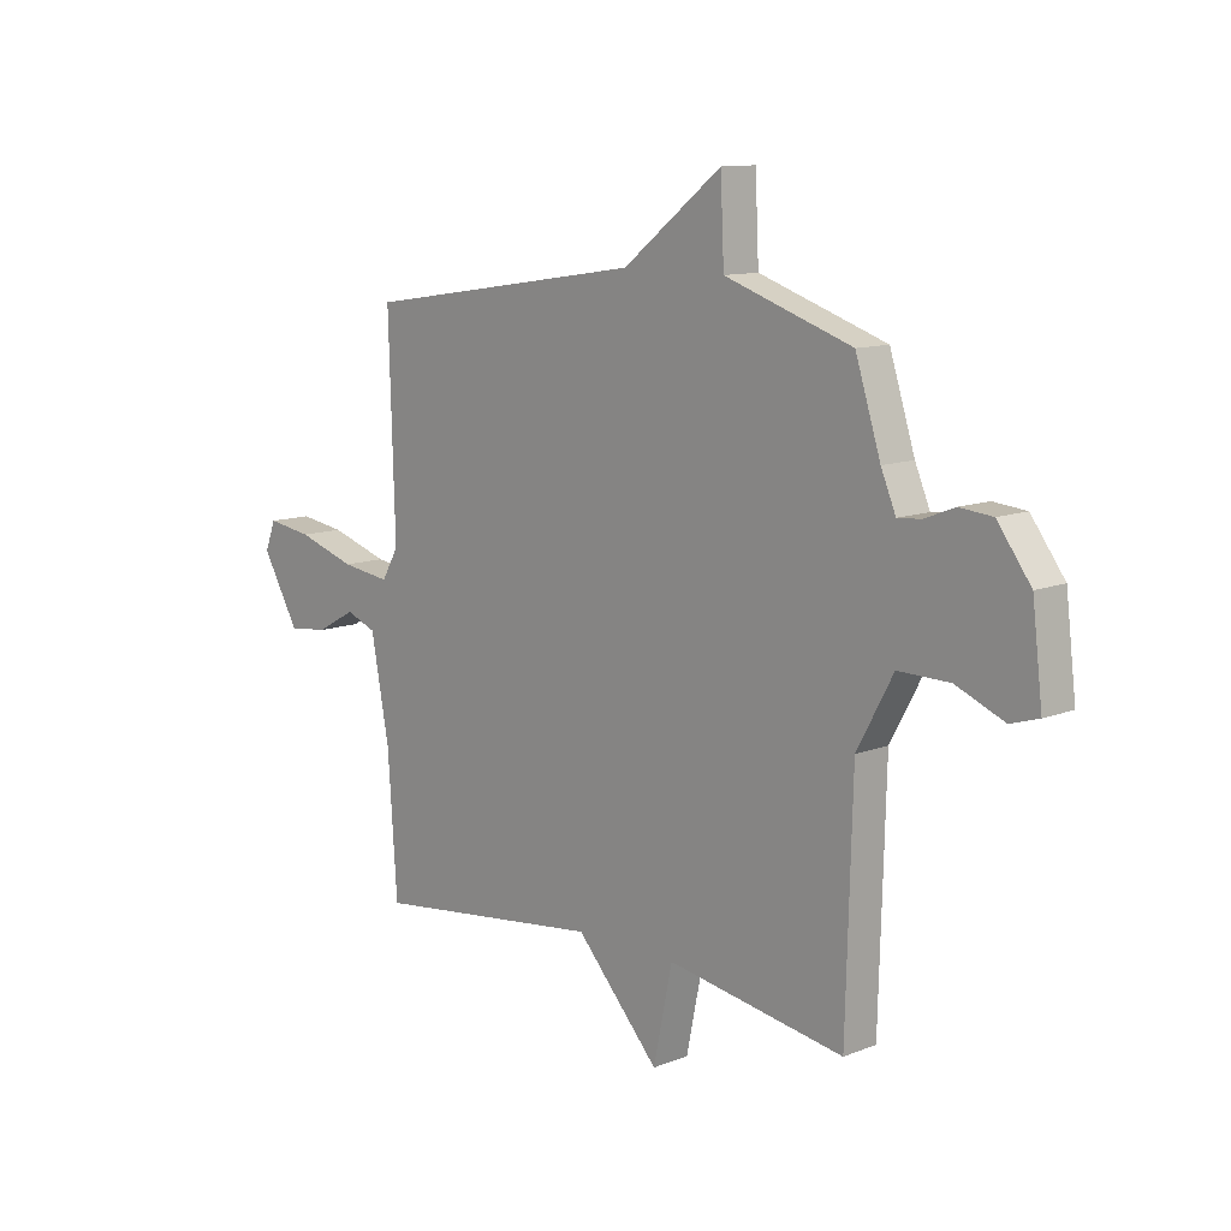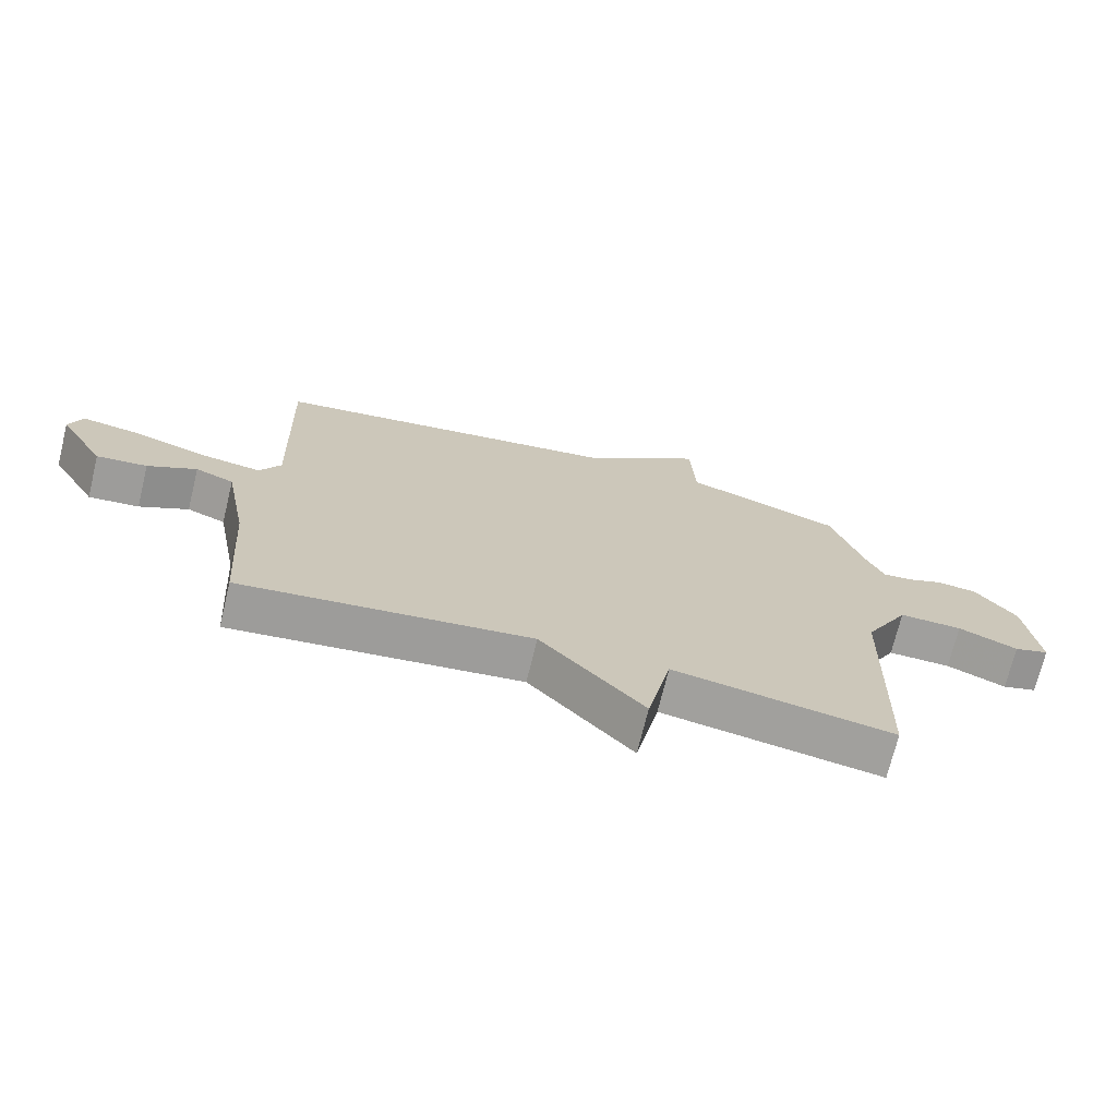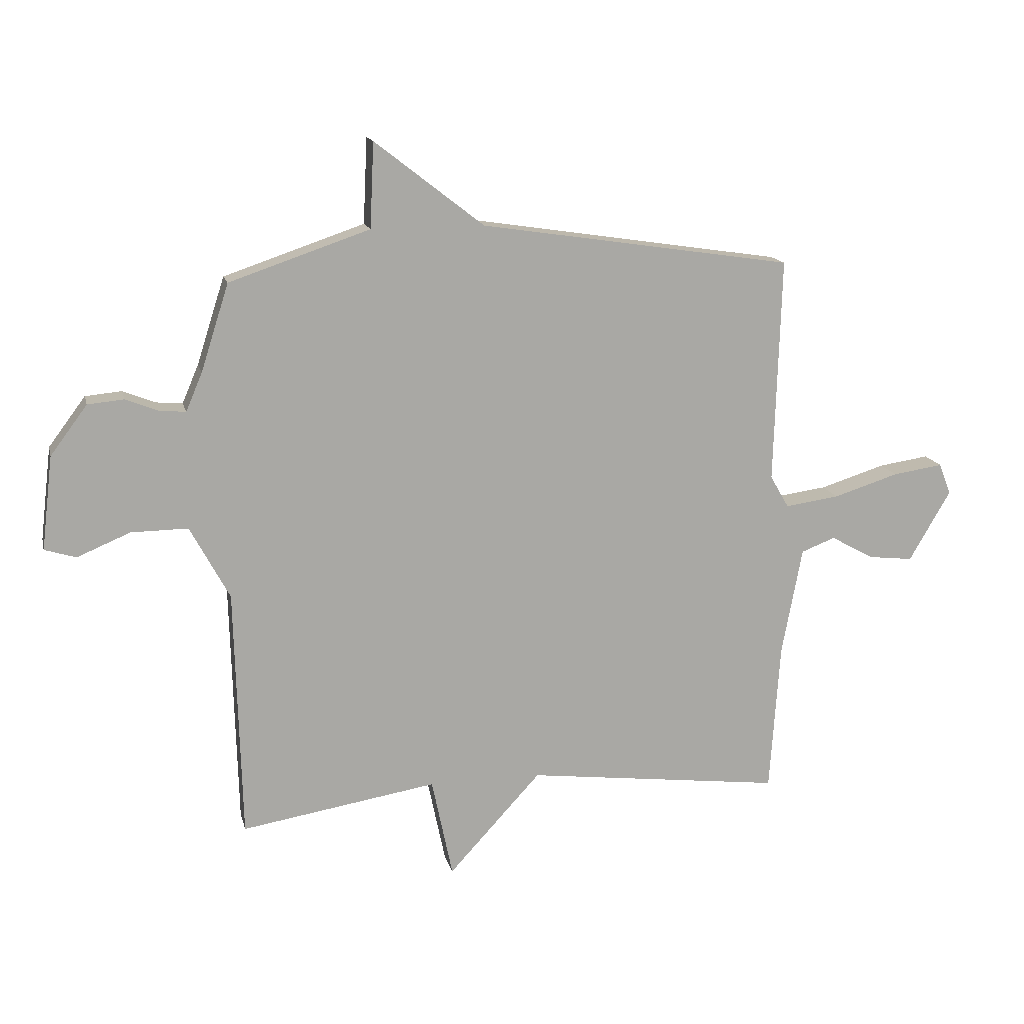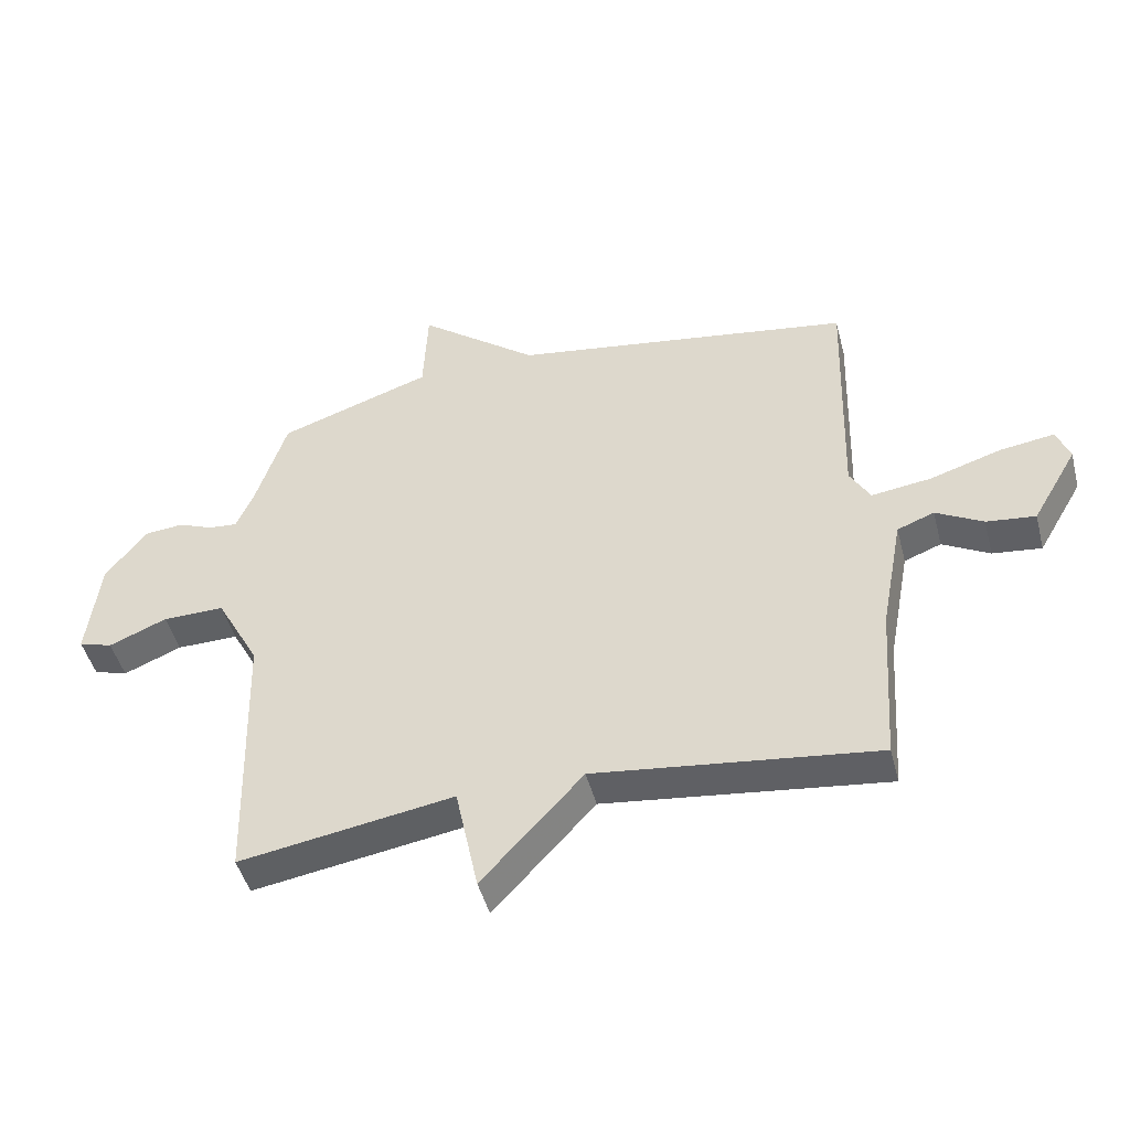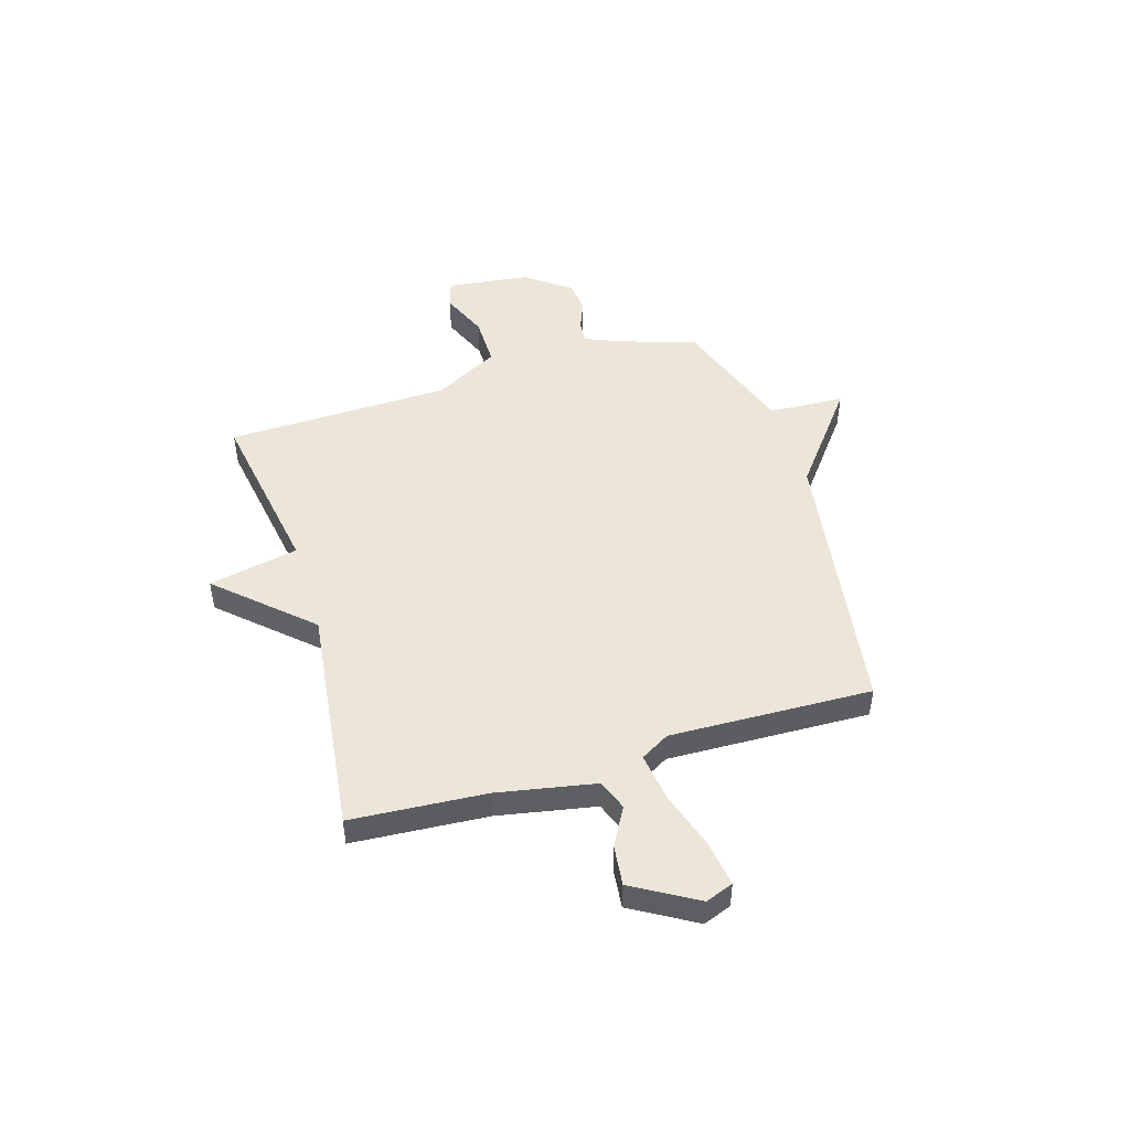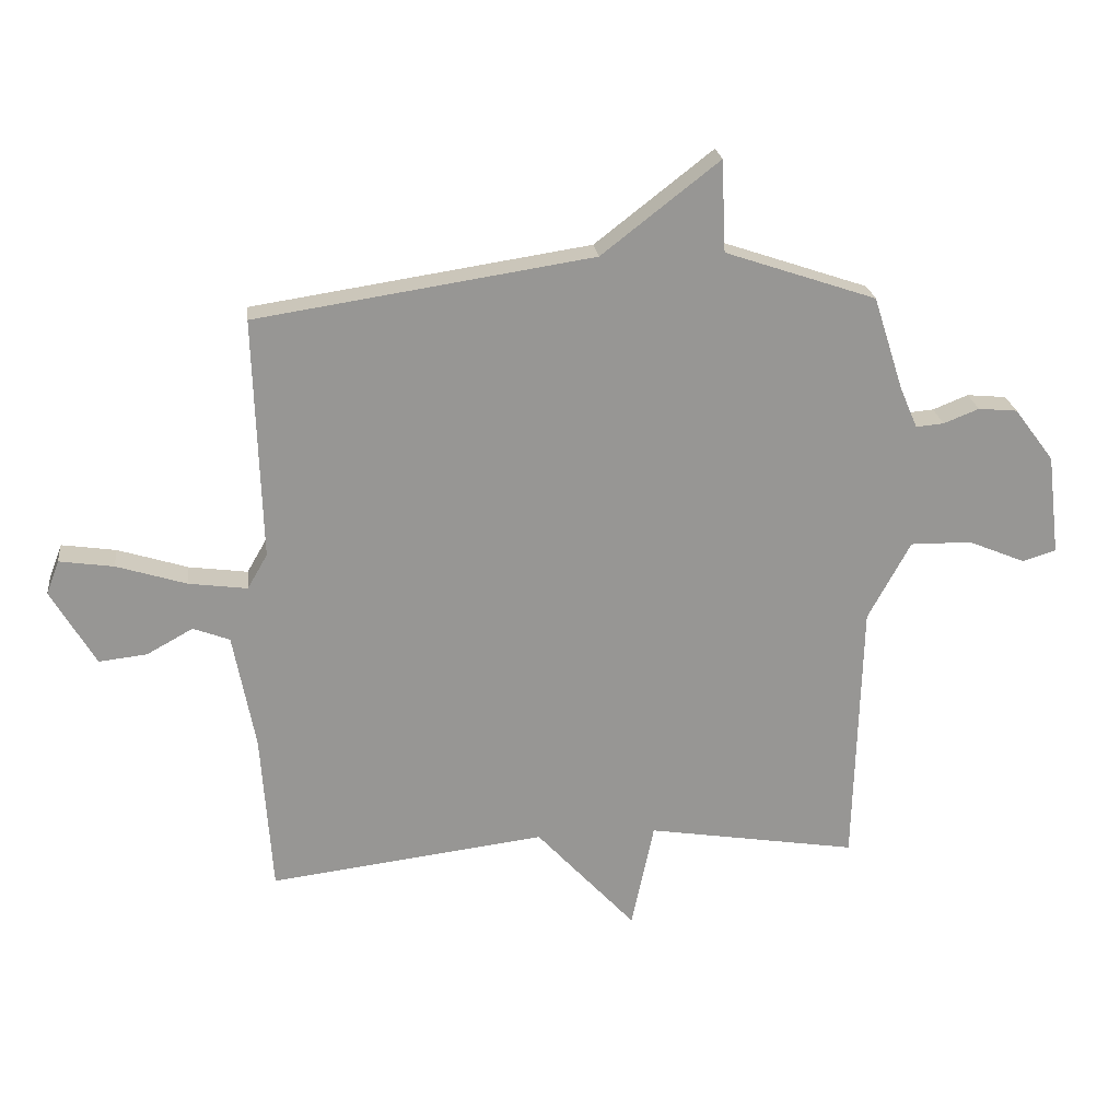
<metadata>
{"format":"obj","ext":"obj","renderer":"f3d","projection":"perspective","resolution":1024,"background":"white","views":[{"elev":11.3,"azim":46.7,"up":"+Z"},{"elev":-71.4,"azim":-13.7,"up":"+Z"},{"elev":14.9,"azim":167.0,"up":"+Z"},{"elev":-46.7,"azim":-165.5,"up":"+Z"},{"elev":47.9,"azim":-106.9,"up":"+Y"},{"elev":22.6,"azim":-6.7,"up":"+Z"}]}
</metadata>
<code>
v -0.5 0.07 -0.5
v -0.518 0.07 -0.235
v -0.554 0.07 -0.044
v -0.614 0.07 -0.021
v -0.69 0.07 -0.063
v -0.769 0.07 -0.072
v -0.842 0.07 0.053
v -0.821 0.07 0.108
v -0.732 0.07 0.095
v -0.617 0.07 0.059
v -0.521 0.07 0.046
v -0.488 0.07 0.103
v -0.5 0.07 0.5
v 0.052 0.07 0.584
v 0.245 0.07 0.734
v 0.252 0.07 0.584
v 0.5 0.07 0.5
v 0.549 0.07 0.347
v 0.578 0.07 0.279
v 0.624 0.07 0.283
v 0.682 0.07 0.306
v 0.746 0.07 0.3
v 0.811 0.07 0.213
v 0.831 0.07 0.048
v 0.776 0.07 0.031
v 0.682 0.07 0.07
v 0.582 0.07 0.071
v 0.512 0.07 -0.058
v 0.5 0.07 -0.5
v 0.154 0.07 -0.444
v 0.117 0.07 -0.621
v -0.046 0.07 -0.444
v -0.5 0 -0.5
v -0.518 0 -0.235
v -0.554 0 -0.044
v -0.614 0 -0.021
v -0.69 0 -0.063
v -0.769 0 -0.072
v -0.842 0 0.053
v -0.821 0 0.108
v -0.732 0 0.095
v -0.617 0 0.059
v -0.521 0 0.046
v -0.488 0 0.103
v -0.5 0 0.5
v 0.052 0 0.584
v 0.245 0 0.734
v 0.252 0 0.584
v 0.5 0 0.5
v 0.549 0 0.347
v 0.578 0 0.279
v 0.624 0 0.283
v 0.682 0 0.306
v 0.746 0 0.3
v 0.811 0 0.213
v 0.831 0 0.048
v 0.776 0 0.031
v 0.682 0 0.07
v 0.582 0 0.071
v 0.512 0 -0.058
v 0.5 0 -0.5
v 0.154 0 -0.444
v 0.117 0 -0.621
v -0.046 0 -0.444
f 30 31 32
f 28 29 30
f 27 28 30 32
f 24 25 26
f 23 24 26
f 22 23 26
f 21 22 26
f 20 21 26
f 19 20 26 27
f 32 1 2
f 27 32 2
f 19 27 2
f 18 19 2
f 14 15 16
f 16 17 18
f 14 16 18
f 13 14 18
f 12 13 18
f 8 9 10
f 7 8 10
f 6 7 10
f 5 6 10
f 4 5 10
f 3 4 10 11
f 11 12 18
f 3 11 18
f 2 3 18
f 64 63 62
f 62 61 60
f 64 62 60 59
f 58 57 56
f 58 56 55
f 58 55 54
f 58 54 53
f 58 53 52
f 59 58 52 51
f 34 33 64
f 34 64 59
f 34 59 51
f 34 51 50
f 48 47 46
f 50 49 48
f 50 48 46
f 50 46 45
f 50 45 44
f 42 41 40
f 42 40 39
f 42 39 38
f 42 38 37
f 42 37 36
f 43 42 36 35
f 50 44 43
f 50 43 35
f 50 35 34
f 1 33 34 2
f 2 34 35 3
f 3 35 36 4
f 4 36 37 5
f 5 37 38 6
f 6 38 39 7
f 7 39 40 8
f 8 40 41 9
f 9 41 42 10
f 10 42 43 11
f 11 43 44 12
f 12 44 45 13
f 13 45 46 14
f 14 46 47 15
f 15 47 48 16
f 16 48 49 17
f 17 49 50 18
f 18 50 51 19
f 19 51 52 20
f 20 52 53 21
f 21 53 54 22
f 22 54 55 23
f 23 55 56 24
f 24 56 57 25
f 25 57 58 26
f 26 58 59 27
f 27 59 60 28
f 28 60 61 29
f 29 61 62 30
f 30 62 63 31
f 31 63 64 32
f 32 64 33 1

</code>
